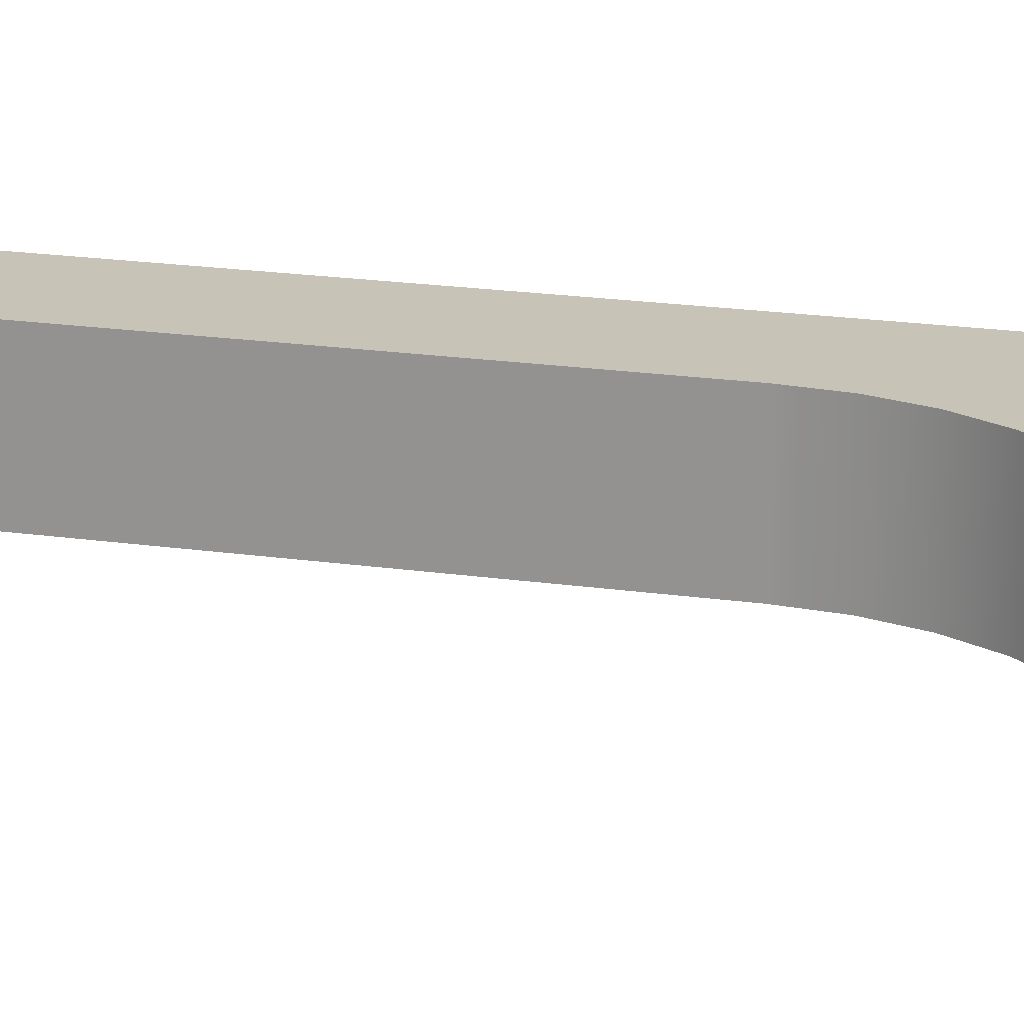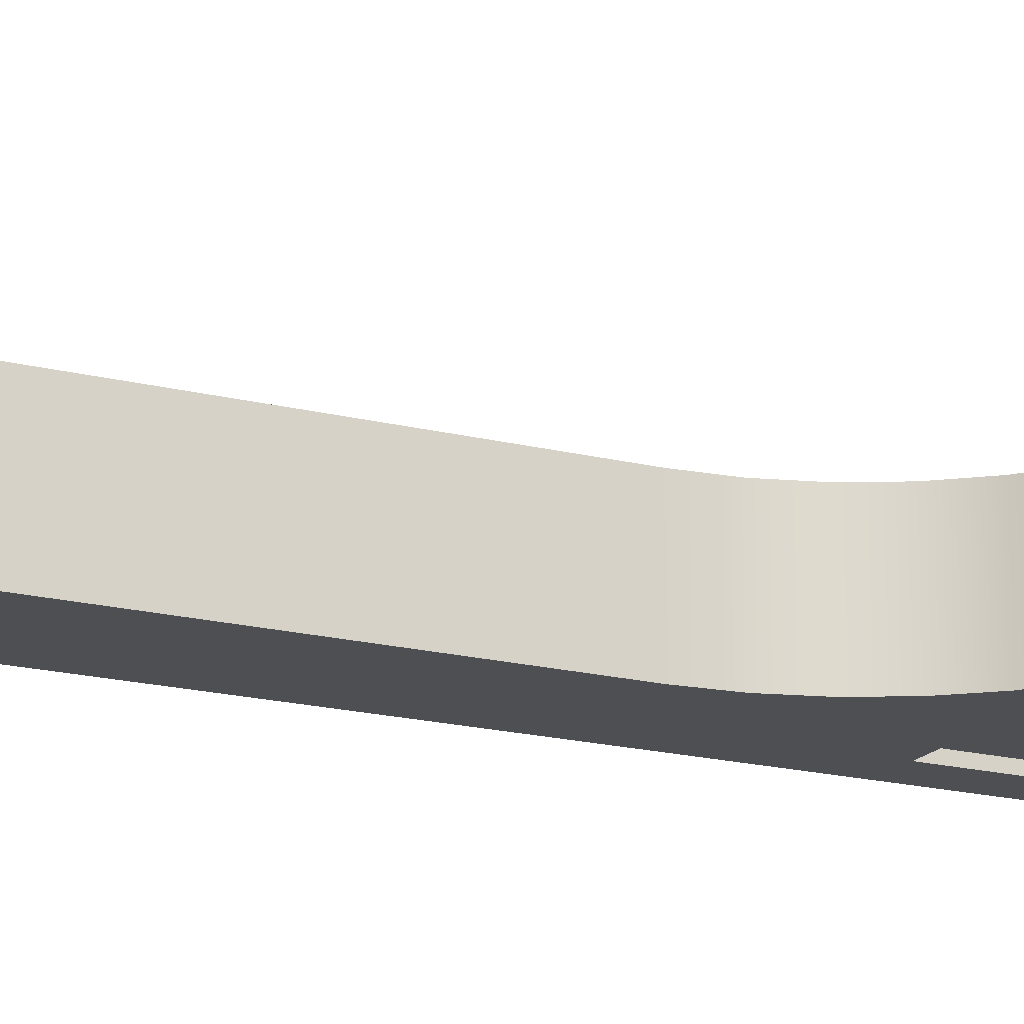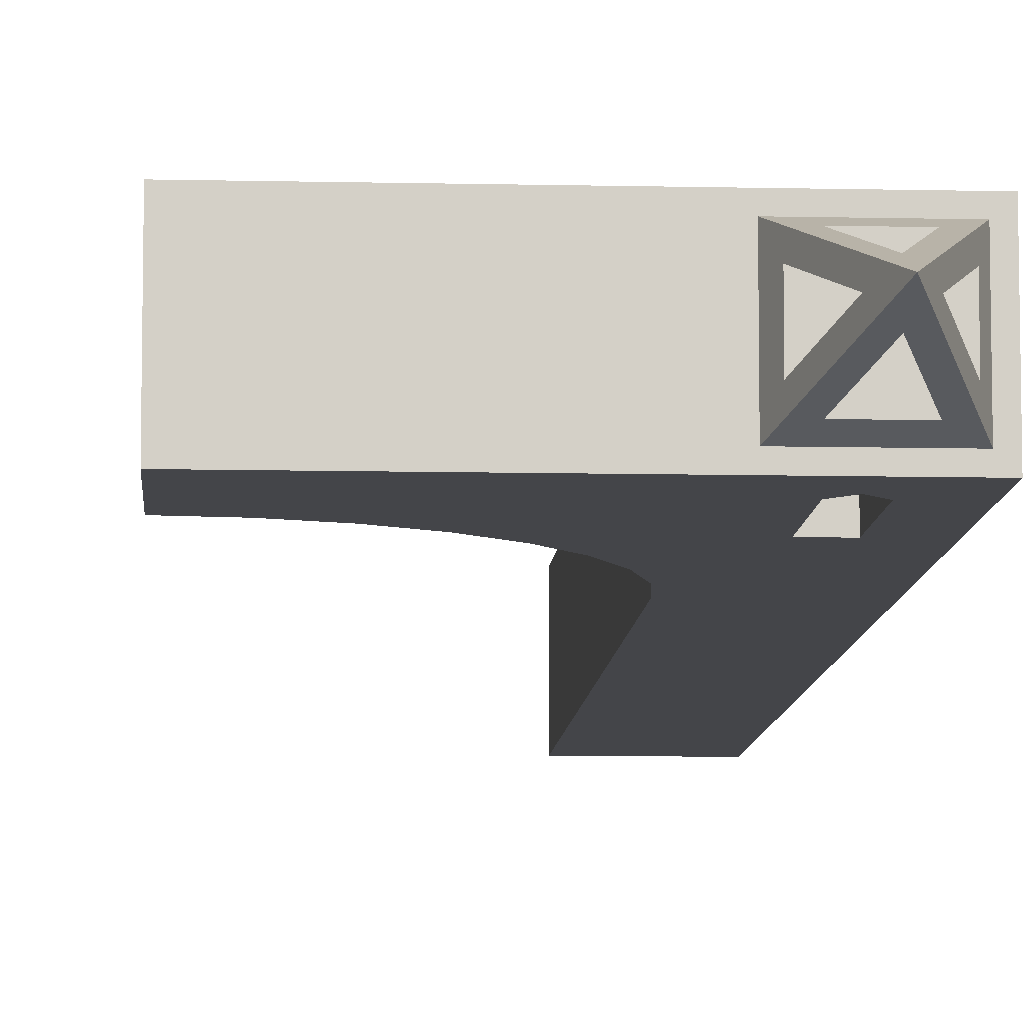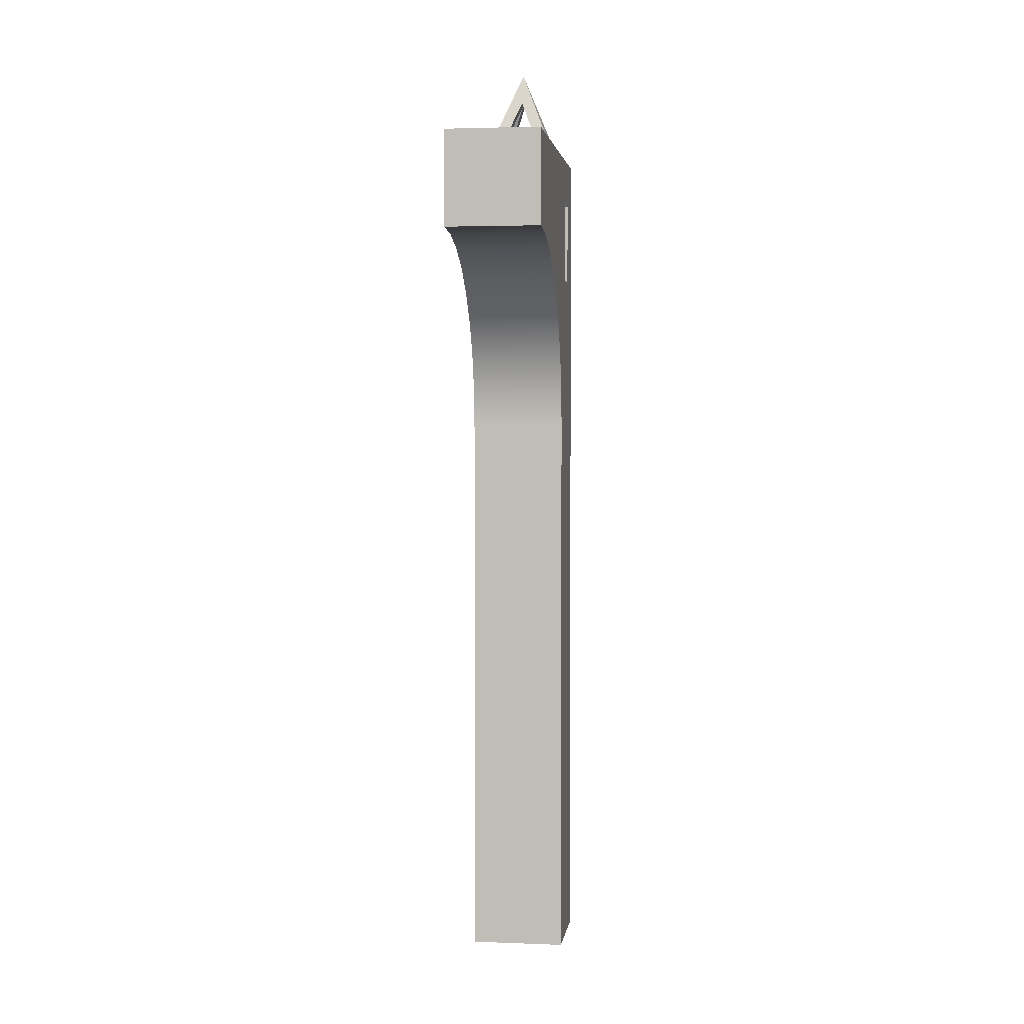
<metadata>
{"format":"obj","ext":"obj","renderer":"f3d","projection":"perspective","resolution":1024,"background":"white","views":[{"elev":19.7,"azim":105.1,"up":"+Z"},{"elev":-18.2,"azim":63.7,"up":"+Z"},{"elev":-9.0,"azim":176.5,"up":"+Z"},{"elev":2.5,"azim":97.7,"up":"+Y"}]}
</metadata>
<code>
g _Combined_AutoVis18_0
v -0.05 3.917 -0.3333
v -0.05 3.917 -0.2
v -0.45 3.917 -0.2
v -0.45 3.917 -0.3333
v -0.5833 3.917 -0.2
v -0.45 3.917 -0.2
v -0.45 3.917 0.2
v -0.5833 3.917 0.2
v 0.08333 3.917 0.2
v -0.05 3.917 0.2
v -0.05 3.917 -0.2
v 0.08333 3.917 -0.2
v -0.45 3.917 0.3333
v -0.45 3.917 0.2
v -0.05 3.917 0.2
v -0.05 3.917 0.3333
v -0.1167 4.417 -4.729e-06
v -0.25 4.417 -4.729e-06
v -0.05 3.917 0.2
v 0.08333 3.917 0.2
v 0.08333 3.917 -0.2
v -0.05 3.917 -0.2
v -0.25 4.417 -4.729e-06
v -0.1167 4.417 -4.729e-06
v -0.3833 4.417 -4.729e-06
v -0.25 4.417 -4.729e-06
v -0.45 3.917 -0.2
v -0.5833 3.917 -0.2
v -0.5833 3.917 0.2
v -0.45 3.917 0.2
v -0.25 4.417 -4.729e-06
v -0.3833 4.417 -4.729e-06
v -0.25 4.417 0.1333
v -0.25 4.417 -4.729e-06
v -0.45 3.917 0.2
v -0.45 3.917 0.3333
v -0.05 3.917 0.3333
v -0.05 3.917 0.2
v -0.25 4.417 -4.729e-06
v -0.25 4.417 0.1333
v -0.25 4.417 -0.1333
v -0.25 4.417 -4.729e-06
v -0.05 3.917 -0.2
v -0.05 3.917 -0.3333
v -0.45 3.917 -0.3333
v -0.45 3.917 -0.2
v -0.25 4.417 -4.729e-06
v -0.25 4.417 -0.1333
v -0.05 3.917 -0.2
v -0.05 3.75 -0.2
v -0.45 3.75 -0.2
v -0.45 3.917 -0.2
v -0.45 3.917 0.2
v -0.45 3.75 0.2
v -0.05 3.75 0.2
v -0.05 3.917 0.2
v -0.05 3.917 0.2
v -0.05 3.75 0.2
v -0.05 3.75 -0.2
v -0.05 3.917 -0.2
v -0.45 3.917 -0.2
v -0.45 3.75 -0.2
v -0.45 3.75 0.2
v -0.45 3.917 0.2
v -0.25 4.75 -4.768e-06
v -0.65 3.75 0.4
v -0.5833 3.917 0.2
v -0.3833 4.417 -4.729e-06
v -0.5833 3.917 -0.2
v -0.65 3.75 -0.4
v -0.1167 4.417 -4.729e-06
v 0.08333 3.917 0.2
v 0.15 3.75 0.4
v -0.25 4.75 -4.768e-06
v 0.15 3.75 -0.4
v 0.08333 3.917 -0.2
v -0.65 3.75 -0.4
v 0.15 3.75 -0.4
v -0.05 3.917 -0.3333
v -0.45 3.917 -0.3333
v -0.25 4.417 -0.1333
v -0.25 4.75 -4.768e-06
v -0.05 3.917 0.3333
v -0.25 4.417 0.1333
v -0.25 4.75 -4.768e-06
v 0.15 3.75 0.4
v -0.65 3.75 0.4
v -0.45 3.917 0.3333
v -0.45 3.75 -0.2
v -0.05 3.75 -0.2
v 0.15 3.75 -0.4
v -0.65 3.75 -0.4
v 0.15 3.75 0.4
v -0.45 3.75 0.2
v -0.05 3.75 0.2
v -0.65 3.75 0.4
v -0.125 3.25 -0.5
v -0.125 3.25 -0.25
v -0.125 2.375 -0.25
v -0.125 2.375 -0.5
v -0.125 2.375 -0.5
v -0.125 2.375 -0.25
v -0.375 2.375 -0.25
v -0.375 2.375 -0.5
v -0.375 2.375 -0.5
v -0.375 2.375 -0.25
v -0.375 3.25 -0.25
v -0.375 3.25 -0.5
v -0.375 3.25 -0.5
v -0.375 3.25 -0.25
v -0.25 3.375 -0.25
v -0.25 3.375 -0.5
v -0.25 3.375 -0.5
v -0.25 3.375 -0.25
v -0.125 3.25 -0.25
v -0.125 3.25 -0.5
v -0.375 3.25 -0.25
v -0.125 3.25 -0.25
v -0.25 3.375 -0.25
v -0.125 2.375 -0.25
v -0.375 2.375 -0.25
v -0.375 2.375 -0.5
v -0.75 2.75 -0.5
v -0.75 1.75 -0.5
v 0.25 1.75 -0.5
v -0.375 3.25 -0.5
v -0.125 2.375 -0.5
v -0.75 3.75 -0.5
v 0.25 2.75 -0.5
v -0.25 3.375 -0.5
v -0.125 3.25 -0.5
v 0.25 3.75 -0.5
v 1.86 2.712 0.5
v 0.25 2.75 0.5
v 2.25 2.75 0.5
v 1.485 2.598 0.5
v 0.25 2.75 0.5
v 1.86 2.712 0.5
v 1.139 2.413 0.5
v 0.25 2.75 0.5
v 1.485 2.598 0.5
v 0.8358 2.164 0.5
v 0.25 2.75 0.5
v 1.139 2.413 0.5
v 0.5871 1.861 0.5
v 0.25 2.75 0.5
v 0.8358 2.164 0.5
v 0.4022 1.515 0.5
v 0.25 2.75 0.5
v 0.5871 1.861 0.5
v 0.2884 1.14 0.5
v 0.25 2.75 0.5
v 0.4022 1.515 0.5
v 0.25 0.75 0.5
v 0.25 2.75 0.5
v 0.2884 1.14 0.5
v 0.25 0.75 -0.5
v 0.25 0.75 0.5
v 0.2884 1.14 0.5
v 0.25 0.75 -0.5
v 0.2884 1.14 0.5
v 0.2884 1.14 -0.5
v 0.2884 1.14 -0.5
v 0.2884 1.14 0.5
v 0.4022 1.515 0.5
v 0.2884 1.14 -0.5
v 0.4022 1.515 0.5
v 0.4022 1.515 -0.5
v 0.4022 1.515 -0.5
v 0.4022 1.515 0.5
v 0.5871 1.861 0.5
v 0.4022 1.515 -0.5
v 0.5871 1.861 0.5
v 0.5871 1.861 -0.5
v 0.5871 1.861 -0.5
v 0.5871 1.861 0.5
v 0.8358 2.164 0.5
v 0.5871 1.861 -0.5
v 0.8358 2.164 0.5
v 0.8358 2.164 -0.5
v 0.8358 2.164 -0.5
v 0.8358 2.164 0.5
v 1.139 2.413 0.5
v 0.8358 2.164 -0.5
v 1.139 2.413 0.5
v 1.139 2.413 -0.5
v 1.139 2.413 -0.5
v 1.139 2.413 0.5
v 1.485 2.598 0.5
v 1.139 2.413 -0.5
v 1.485 2.598 0.5
v 1.485 2.598 -0.5
v 1.485 2.598 -0.5
v 1.485 2.598 0.5
v 1.86 2.712 0.5
v 1.485 2.598 -0.5
v 1.86 2.712 0.5
v 1.86 2.712 -0.5
v 1.86 2.712 -0.5
v 1.86 2.712 0.5
v 2.25 2.75 0.5
v 1.86 2.712 -0.5
v 2.25 2.75 0.5
v 2.25 2.75 -0.5
v 2.25 2.75 -0.5
v 0.25 2.75 -0.5
v 1.86 2.712 -0.5
v 1.86 2.712 -0.5
v 0.25 2.75 -0.5
v 1.485 2.598 -0.5
v 1.485 2.598 -0.5
v 0.25 2.75 -0.5
v 1.139 2.413 -0.5
v 1.139 2.413 -0.5
v 0.25 2.75 -0.5
v 0.8358 2.164 -0.5
v 0.8358 2.164 -0.5
v 0.25 2.75 -0.5
v 0.5871 1.861 -0.5
v 0.5871 1.861 -0.5
v 0.25 2.75 -0.5
v 0.4022 1.515 -0.5
v 0.4022 1.515 -0.5
v 0.25 2.75 -0.5
v 0.2884 1.14 -0.5
v 0.2884 1.14 -0.5
v 0.25 2.75 -0.5
v 0.25 0.75 -0.5
v 1.86 2.712 0.5
v 0.25 2.75 0.5
v 2.25 2.75 0.5
v 1.485 2.598 0.5
v 0.25 2.75 0.5
v 1.86 2.712 0.5
v 1.139 2.413 0.5
v 0.25 2.75 0.5
v 1.485 2.598 0.5
v 0.8358 2.164 0.5
v 0.25 2.75 0.5
v 1.139 2.413 0.5
v 0.5871 1.861 0.5
v 0.25 2.75 0.5
v 0.8358 2.164 0.5
v 0.4022 1.515 0.5
v 0.25 2.75 0.5
v 0.5871 1.861 0.5
v 0.2884 1.14 0.5
v 0.25 2.75 0.5
v 0.4022 1.515 0.5
v 0.25 0.75 0.5
v 0.25 2.75 0.5
v 0.2884 1.14 0.5
v 0.25 0.75 -0.5
v 0.25 0.75 0.5
v 0.2884 1.14 0.5
v 0.25 0.75 -0.5
v 0.2884 1.14 0.5
v 0.2884 1.14 -0.5
v 0.2884 1.14 -0.5
v 0.2884 1.14 0.5
v 0.4022 1.515 0.5
v 0.2884 1.14 -0.5
v 0.4022 1.515 0.5
v 0.4022 1.515 -0.5
v 0.4022 1.515 -0.5
v 0.4022 1.515 0.5
v 0.5871 1.861 0.5
v 0.4022 1.515 -0.5
v 0.5871 1.861 0.5
v 0.5871 1.861 -0.5
v 0.5871 1.861 -0.5
v 0.5871 1.861 0.5
v 0.8358 2.164 0.5
v 0.5871 1.861 -0.5
v 0.8358 2.164 0.5
v 0.8358 2.164 -0.5
v 0.8358 2.164 -0.5
v 0.8358 2.164 0.5
v 1.139 2.413 0.5
v 0.8358 2.164 -0.5
v 1.139 2.413 0.5
v 1.139 2.413 -0.5
v 1.139 2.413 -0.5
v 1.139 2.413 0.5
v 1.485 2.598 0.5
v 1.139 2.413 -0.5
v 1.485 2.598 0.5
v 1.485 2.598 -0.5
v 1.485 2.598 -0.5
v 1.485 2.598 0.5
v 1.86 2.712 0.5
v 1.485 2.598 -0.5
v 1.86 2.712 0.5
v 1.86 2.712 -0.5
v 1.86 2.712 -0.5
v 1.86 2.712 0.5
v 2.25 2.75 0.5
v 1.86 2.712 -0.5
v 2.25 2.75 0.5
v 2.25 2.75 -0.5
v 2.25 2.75 -0.5
v 0.25 2.75 -0.5
v 1.86 2.712 -0.5
v 1.86 2.712 -0.5
v 0.25 2.75 -0.5
v 1.485 2.598 -0.5
v 1.485 2.598 -0.5
v 0.25 2.75 -0.5
v 1.139 2.413 -0.5
v 1.139 2.413 -0.5
v 0.25 2.75 -0.5
v 0.8358 2.164 -0.5
v 0.8358 2.164 -0.5
v 0.25 2.75 -0.5
v 0.5871 1.861 -0.5
v 0.5871 1.861 -0.5
v 0.25 2.75 -0.5
v 0.4022 1.515 -0.5
v 0.4022 1.515 -0.5
v 0.25 2.75 -0.5
v 0.2884 1.14 -0.5
v 0.2884 1.14 -0.5
v 0.25 2.75 -0.5
v 0.25 0.75 -0.5
v -0.75 -4.25 0.5
v -0.75 -4.25 -0.5
v -0.75 -3.25 -0.5
v -0.75 -3.25 0.5
v -0.75 -3.25 0.5
v -0.75 -3.25 -0.5
v -0.75 -2.25 -0.5
v -0.75 -2.25 0.5
v -0.75 -2.25 0.5
v -0.75 -2.25 -0.5
v -0.75 -1.25 -0.5
v -0.75 -1.25 0.5
v -0.75 -1.25 0.5
v -0.75 -1.25 -0.5
v -0.75 -0.25 -0.5
v -0.75 -0.25 0.5
v -0.75 -0.25 0.5
v -0.75 -0.25 -0.5
v -0.75 0.75 -0.5
v -0.75 0.75 0.5
v -0.75 0.75 0.5
v -0.75 0.75 -0.5
v -0.75 1.75 -0.5
v -0.75 1.75 0.5
v -0.75 1.75 0.5
v -0.75 1.75 -0.5
v -0.75 2.75 -0.5
v -0.75 2.75 0.5
v 0.25 -4.25 0.5
v 0.25 -5.25 0.5
v -0.75 -5.25 0.5
v -0.75 -4.25 0.5
v 0.25 -3.25 0.5
v 0.25 -4.25 0.5
v -0.75 -4.25 0.5
v -0.75 -3.25 0.5
v 0.25 -2.25 0.5
v 0.25 -3.25 0.5
v -0.75 -3.25 0.5
v -0.75 -2.25 0.5
v 0.25 -1.25 0.5
v 0.25 -2.25 0.5
v -0.75 -2.25 0.5
v -0.75 -1.25 0.5
v 0.25 -0.25 0.5
v 0.25 -1.25 0.5
v -0.75 -1.25 0.5
v -0.75 -0.25 0.5
v 0.25 0.75 0.5
v 0.25 -0.25 0.5
v -0.75 -0.25 0.5
v -0.75 0.75 0.5
v 0.25 1.75 0.5
v 0.25 0.75 0.5
v -0.75 0.75 0.5
v -0.75 1.75 0.5
v 0.25 2.75 0.5
v 0.25 1.75 0.5
v -0.75 1.75 0.5
v -0.75 2.75 0.5
v -0.75 -5.25 0.5
v -0.75 -5.25 -0.5
v -0.75 -4.25 -0.5
v -0.75 -4.25 0.5
v 2.25 2.75 0.5
v 1.25 2.75 0.5
v 1.25 3.75 0.5
v 2.25 3.75 0.5
v -0.75 3.75 0.5
v -0.75 2.75 0.5
v -0.75 3.75 -0.5
v -0.75 2.75 0.5
v -0.75 3.75 0.5
v 0.25 3.75 0.5
v 1.25 3.75 0.5
v 1.25 3.75 -0.5
v 2.25 3.75 -0.5
v 2.25 3.75 0.5
v 2.25 3.75 -0.5
v 2.25 2.75 -0.5
v 2.25 2.75 0.5
v 2.25 3.75 0.5
v 2.25 3.75 -0.5
v 1.25 3.75 -0.5
v 1.25 2.75 -0.5
v 2.25 2.75 -0.5
v 0.25 -4.25 0.5
v 0.25 -4.25 -0.5
v 0.25 -5.25 -0.5
v 0.25 -5.25 0.5
v 0.25 -3.25 0.5
v 0.25 -3.25 -0.5
v 0.25 -4.25 -0.5
v 0.25 -4.25 0.5
v 0.25 -2.25 0.5
v 0.25 -2.25 -0.5
v 0.25 -3.25 -0.5
v 0.25 -3.25 0.5
v 0.25 -1.25 0.5
v 0.25 -1.25 -0.5
v 0.25 -2.25 -0.5
v 0.25 -2.25 0.5
v 0.25 -0.25 0.5
v 0.25 -0.25 -0.5
v 0.25 -1.25 -0.5
v 0.25 -1.25 0.5
v -0.75 3.75 0.5
v -0.75 3.75 -0.5
v 0.25 3.75 -0.5
v 0.25 3.75 0.5
v 0.25 0.75 0.5
v 0.25 0.75 -0.5
v 0.25 -0.25 -0.5
v 0.25 -0.25 0.5
v -0.75 -3.25 -0.5
v -0.75 -4.25 -0.5
v 0.25 -4.25 -0.5
v 0.25 -3.25 -0.5
v -0.75 -2.25 -0.5
v -0.75 -3.25 -0.5
v 0.25 -3.25 -0.5
v 0.25 -2.25 -0.5
v -0.75 -1.25 -0.5
v -0.75 -2.25 -0.5
v 0.25 -2.25 -0.5
v 0.25 -1.25 -0.5
v -0.75 -0.25 -0.5
v -0.75 -1.25 -0.5
v 0.25 -1.25 -0.5
v 0.25 -0.25 -0.5
v -0.75 0.75 -0.5
v -0.75 -0.25 -0.5
v 0.25 -0.25 -0.5
v 0.25 0.75 -0.5
v -0.75 1.75 -0.5
v -0.75 0.75 -0.5
v 0.25 0.75 -0.5
v 0.25 1.75 -0.5
v 0.25 2.75 -0.5
v 1.25 2.75 -0.5
v 1.25 3.75 -0.5
v 0.25 3.75 -0.5
v 0.25 3.75 0.5
v 1.25 2.75 0.5
v -0.75 -4.25 -0.5
v -0.75 -5.25 -0.5
v 0.25 -5.25 -0.5
v 0.25 -4.25 -0.5
v 0.25 3.75 0.5
v 0.25 3.75 -0.5
v 1.25 3.75 -0.5
v 1.25 3.75 0.5
g _Combined_AutoVis18_0_0
f 3 2 1
f 4 3 1
f 7 6 5
f 8 7 5
f 11 10 9
f 12 11 9
f 15 14 13
f 16 15 13
f 19 18 17
f 20 19 17
f 23 22 21
f 24 23 21
f 27 26 25
f 28 27 25
f 31 30 29
f 32 31 29
f 35 34 33
f 36 35 33
f 39 38 37
f 40 39 37
f 43 42 41
f 44 43 41
f 47 46 45
f 48 47 45
f 51 50 49
f 52 51 49
f 55 54 53
f 56 55 53
f 59 58 57
f 60 59 57
f 63 62 61
f 64 63 61
f 67 66 65
f 68 67 65
f 67 69 66
f 65 70 68
f 69 70 66
f 70 69 68
f 73 72 71
f 74 73 71
f 72 73 75
f 74 71 76
f 75 74 76
f 76 72 75
f 79 78 77
f 80 79 77
f 78 79 81
f 77 82 80
f 82 81 80
f 82 78 81
f 85 84 83
f 86 85 83
f 85 87 84
f 83 88 86
f 87 88 84
f 88 87 86
f 91 90 89
f 92 91 89
f 91 93 90
f 92 89 94
f 93 95 90
f 96 92 94
f 96 94 95
f 93 96 95
f 99 98 97
f 100 99 97
f 103 102 101
f 104 103 101
f 107 106 105
f 108 107 105
f 111 110 109
f 112 111 109
f 115 114 113
f 116 115 113
f 119 118 117
f 118 120 117
f 120 121 117
f 124 123 122
f 125 124 122
f 122 123 126
f 127 125 122
f 126 123 128
f 127 129 125
f 126 128 130
f 131 129 127
f 128 132 130
f 132 129 131
f 130 132 131
f 135 134 133
f 138 137 136
f 141 140 139
f 144 143 142
f 147 146 145
f 150 149 148
f 153 152 151
f 156 155 154
f 159 158 157
f 162 161 160
f 165 164 163
f 168 167 166
f 171 170 169
f 174 173 172
f 177 176 175
f 180 179 178
f 183 182 181
f 186 185 184
f 189 188 187
f 192 191 190
f 195 194 193
f 198 197 196
f 201 200 199
f 204 203 202
f 207 206 205
f 210 209 208
f 213 212 211
f 216 215 214
f 219 218 217
f 222 221 220
f 225 224 223
f 228 227 226
f 231 230 229
f 234 233 232
f 237 236 235
f 240 239 238
f 243 242 241
f 246 245 244
f 249 248 247
f 252 251 250
f 255 254 253
f 258 257 256
f 261 260 259
f 264 263 262
f 267 266 265
f 270 269 268
f 273 272 271
f 276 275 274
f 279 278 277
f 282 281 280
f 285 284 283
f 288 287 286
f 291 290 289
f 294 293 292
f 297 296 295
f 300 299 298
f 303 302 301
f 306 305 304
f 309 308 307
f 312 311 310
f 315 314 313
f 318 317 316
f 321 320 319
f 324 323 322
f 327 326 325
f 328 327 325
f 331 330 329
f 332 331 329
f 335 334 333
f 336 335 333
f 339 338 337
f 340 339 337
f 343 342 341
f 344 343 341
f 347 346 345
f 348 347 345
f 351 350 349
f 352 351 349
f 355 354 353
f 356 355 353
f 359 358 357
f 360 359 357
f 363 362 361
f 364 363 361
f 367 366 365
f 368 367 365
f 371 370 369
f 372 371 369
f 375 374 373
f 376 375 373
f 379 378 377
f 380 379 377
f 383 382 381
f 384 383 381
f 387 386 385
f 388 387 385
f 391 390 389
f 392 391 389
f 351 394 393
f 395 351 393
f 397 396 381
f 398 397 381
f 401 400 399
f 402 401 399
f 405 404 403
f 406 405 403
f 409 408 407
f 410 409 407
f 413 412 411
f 414 413 411
f 417 416 415
f 418 417 415
f 421 420 419
f 422 421 419
f 425 424 423
f 426 425 423
f 429 428 427
f 430 429 427
f 433 432 431
f 434 433 431
f 437 436 435
f 438 437 435
f 441 440 439
f 442 441 439
f 445 444 443
f 446 445 443
f 449 448 447
f 450 449 447
f 453 452 451
f 454 453 451
f 457 456 455
f 458 457 455
f 461 460 459
f 462 461 459
f 465 464 463
f 466 465 463
f 391 467 381
f 468 391 381
f 471 470 469
f 472 471 469
f 475 474 473
f 476 475 473

</code>
